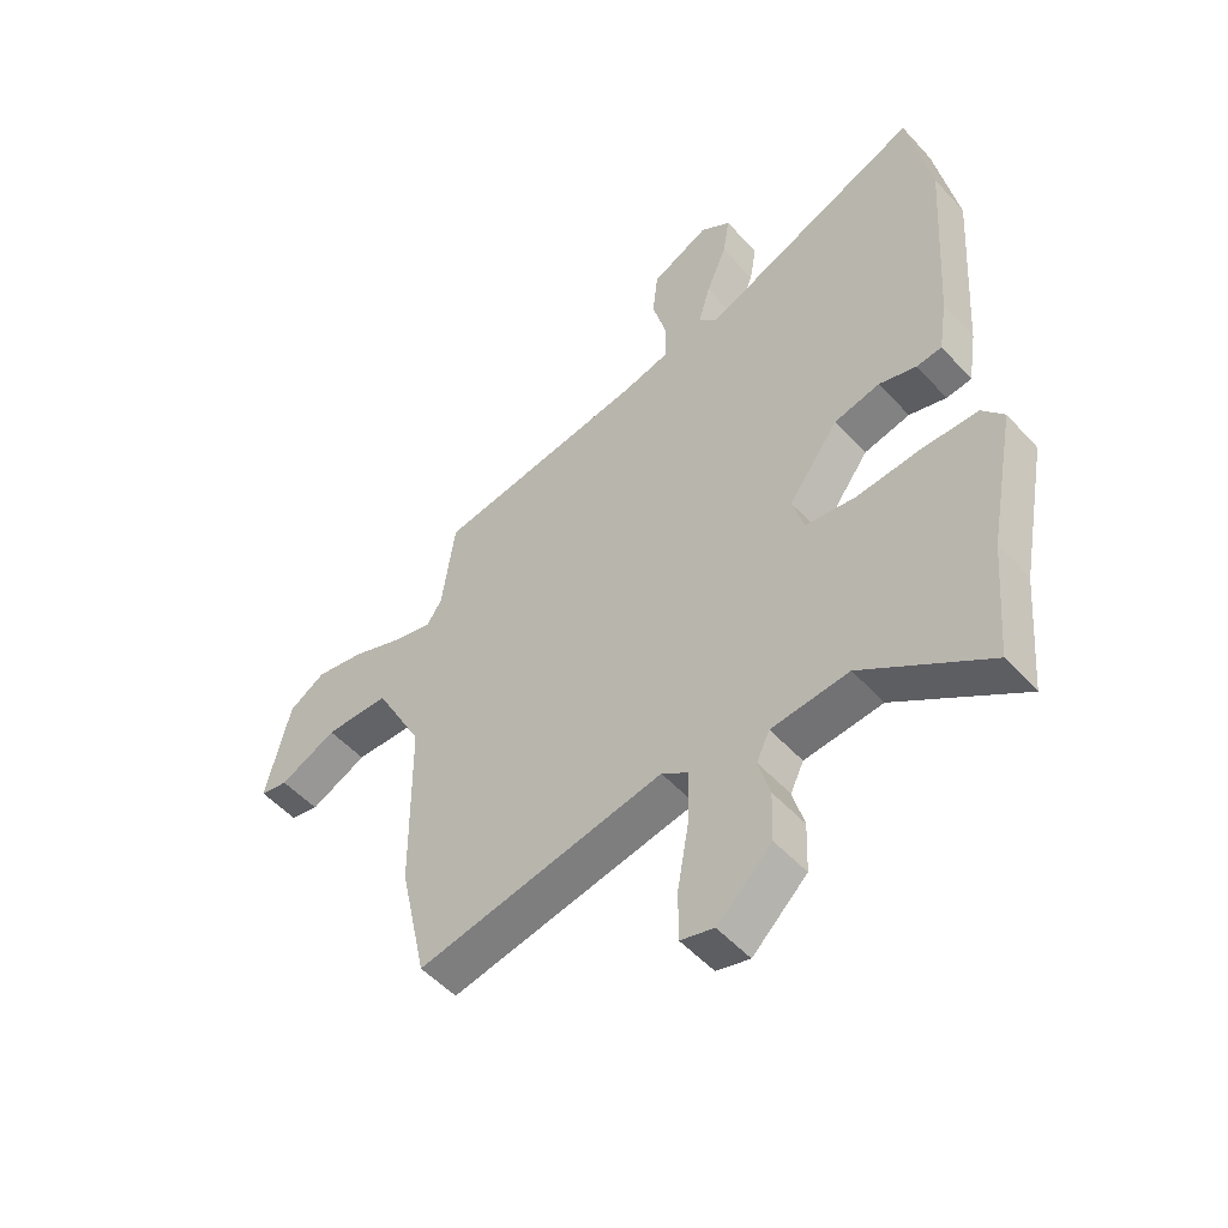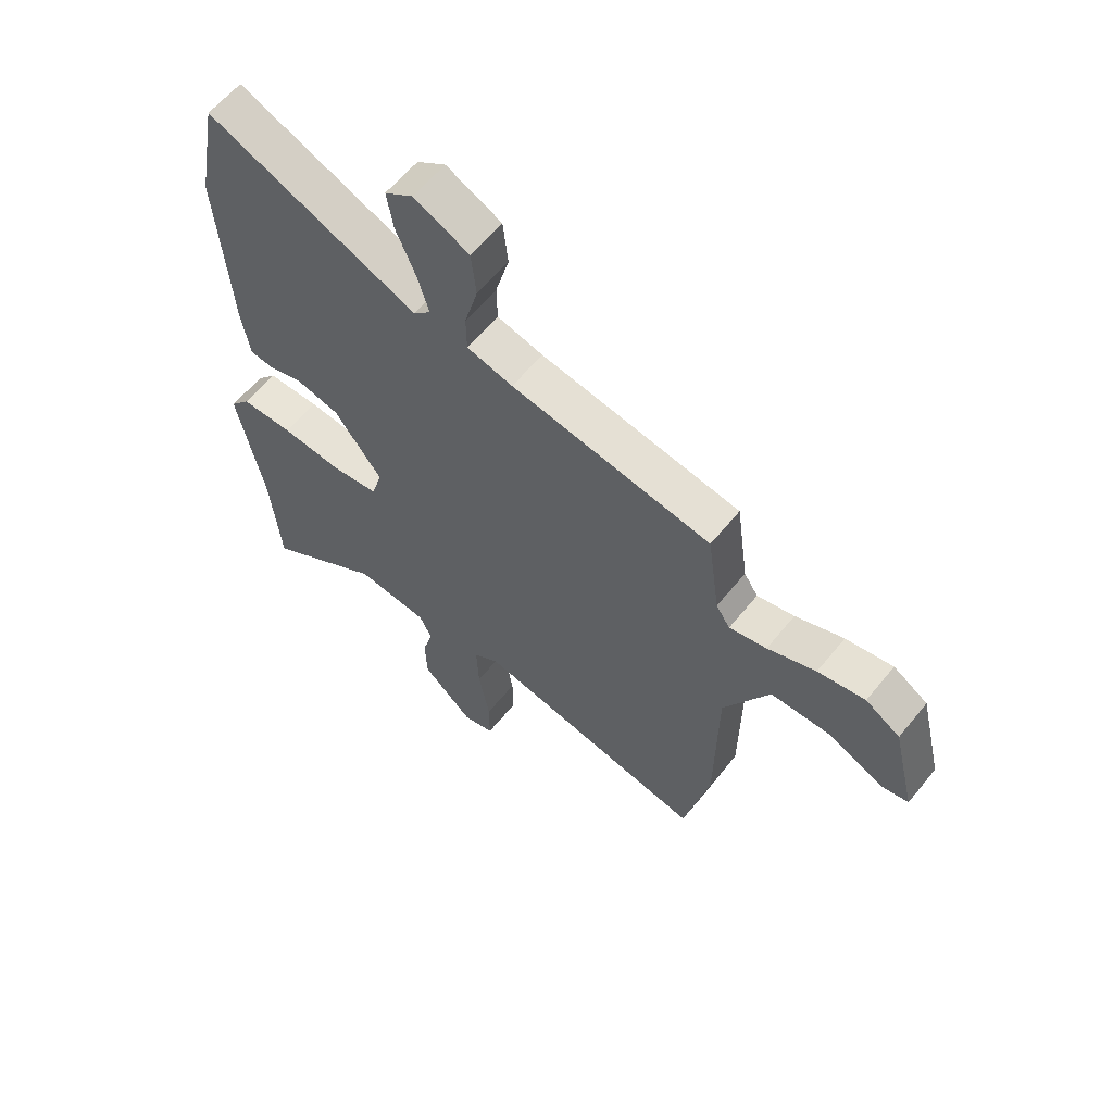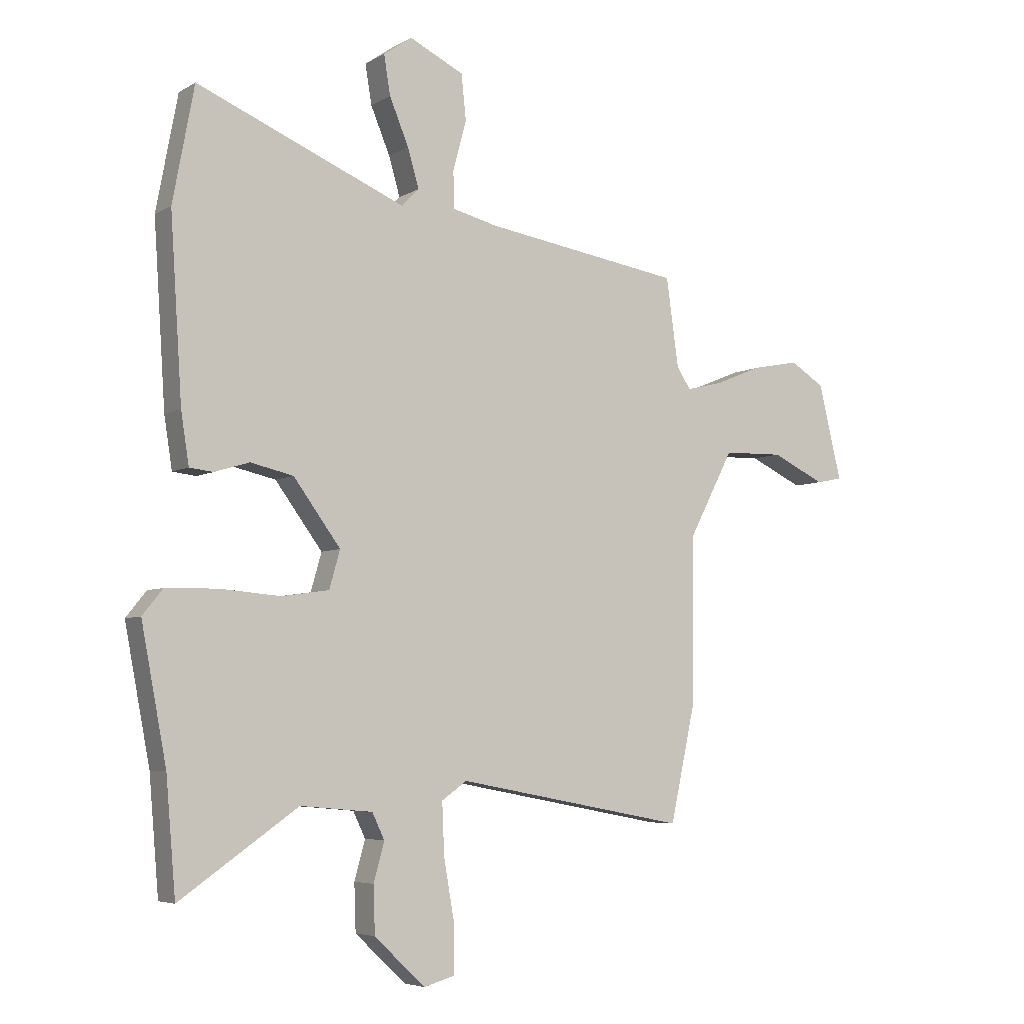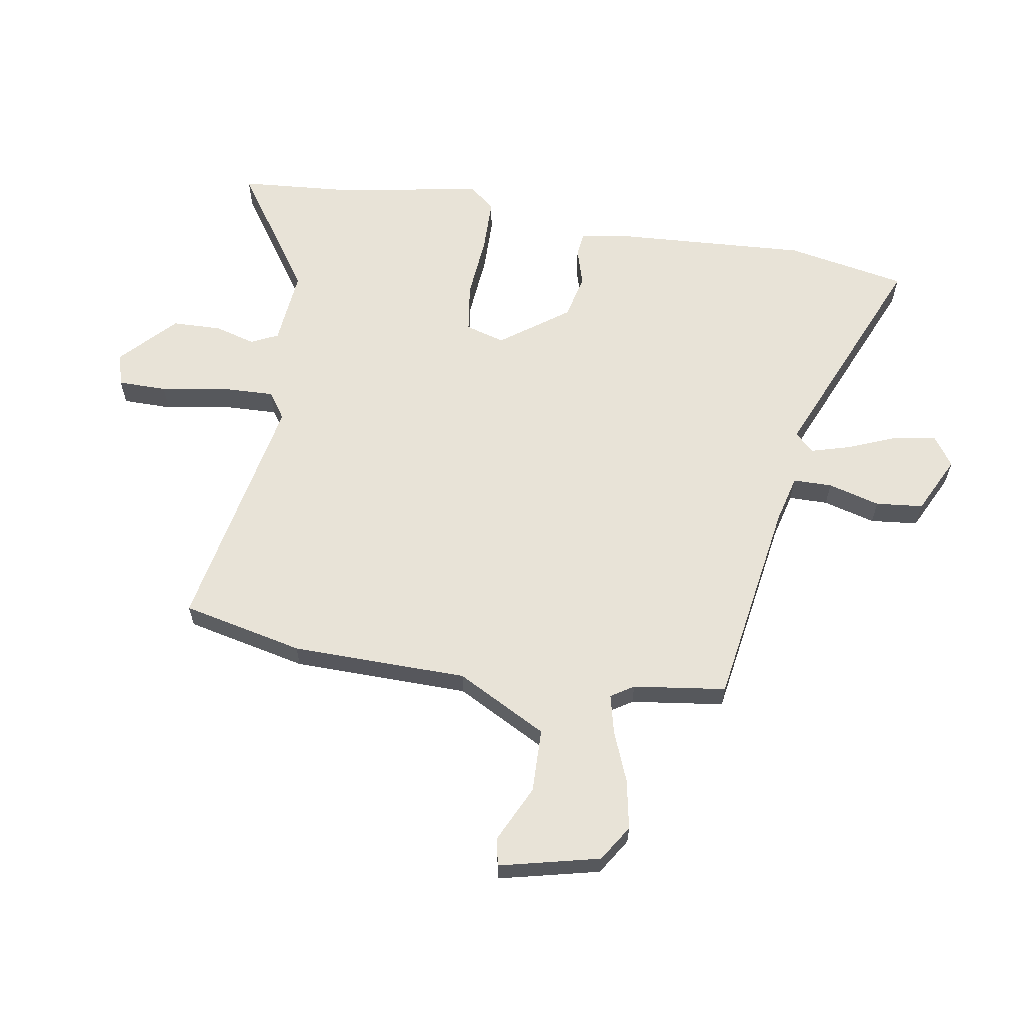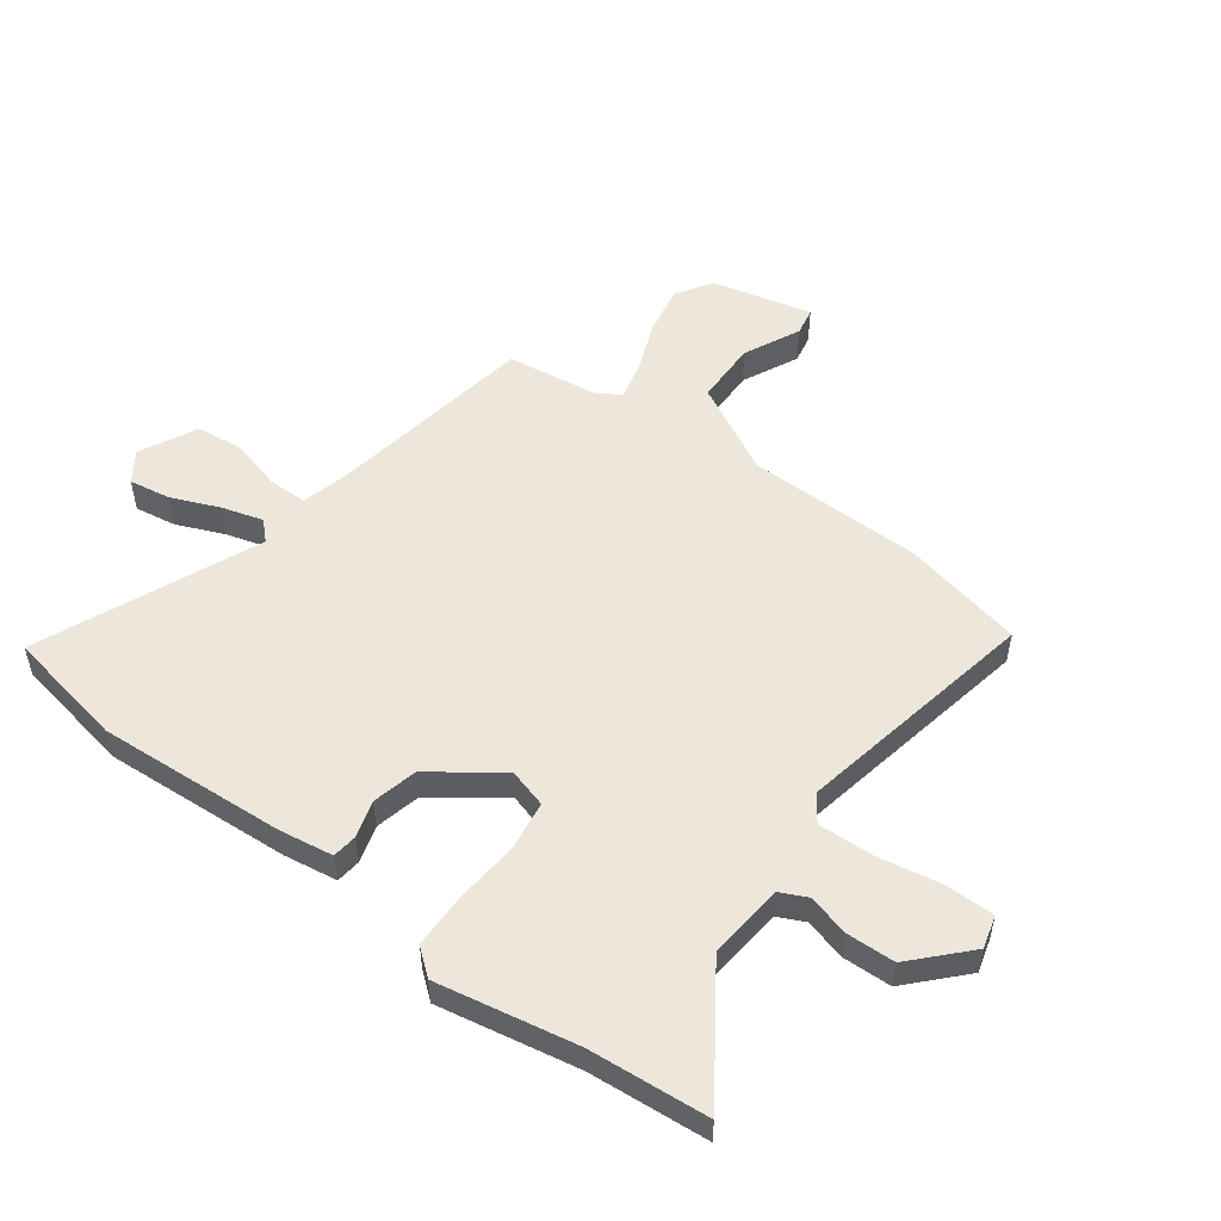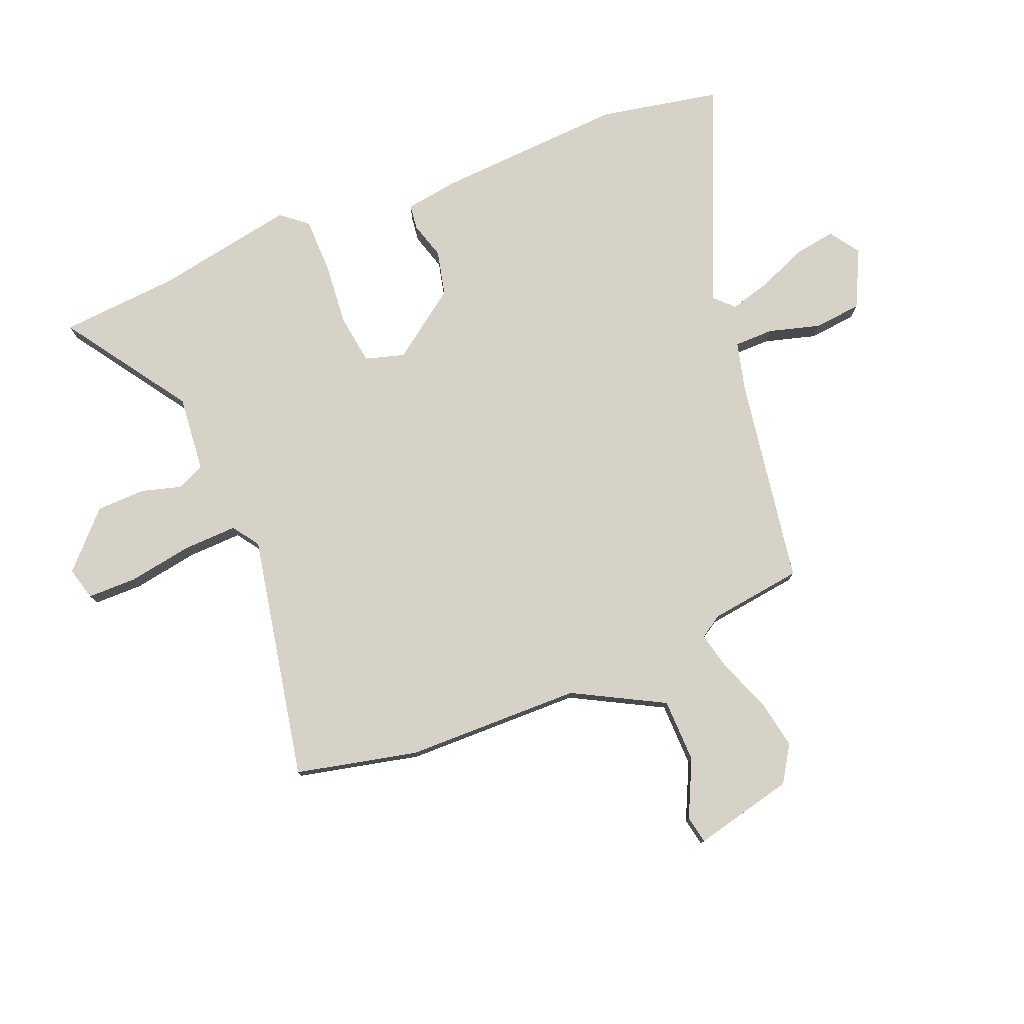
<metadata>
{"format":"obj","ext":"obj","renderer":"f3d","projection":"perspective","resolution":1024,"background":"white","views":[{"elev":-52.0,"azim":40.9,"up":"+Z"},{"elev":61.2,"azim":-140.9,"up":"+Z"},{"elev":-5.4,"azim":148.9,"up":"+Z"},{"elev":61.8,"azim":-80.3,"up":"+Y"},{"elev":52.4,"azim":126.7,"up":"+Y"},{"elev":77.9,"azim":-111.7,"up":"+Y"}]}
</metadata>
<code>
v 0.468 0.07 0.669
v 0.508 0.07 0.456
v 0.486 0.07 0.122
v 0.471 0.07 0.027
v 0.427 0.07 0.022
v 0.362 0.07 0.042
v 0.282 0.07 0.024
v 0.194 0.07 -0.095
v 0.214 0.07 -0.165
v 0.302 0.07 -0.178
v 0.415 0.07 -0.169
v 0.512 0.07 -0.171
v 0.55 0.07 -0.218
v 0.503 0.07 -0.465
v 0.485 0.07 -0.676
v 0.265 0.07 -0.524
v 0.13 0.07 -0.536
v 0.107 0.07 -0.584
v 0.127 0.07 -0.656
v 0.124 0.07 -0.743
v 0.029 0.07 -0.832
v -0.029 0.07 -0.816
v -0.029 0.07 -0.729
v -0.009 0.07 -0.615
v -0.005 0.07 -0.519
v -0.052 0.07 -0.486
v -0.485 0.07 -0.567
v -0.532 0.07 -0.352
v -0.535 0.07 -0.041
v -0.619 0.07 0.119
v -0.732 0.07 0.122
v -0.832 0.07 0.075
v -0.881 0.07 0.085
v -0.838 0.07 0.262
v -0.774 0.07 0.302
v -0.687 0.07 0.285
v -0.598 0.07 0.249
v -0.529 0.07 0.232
v -0.503 0.07 0.272
v -0.48 0.07 0.436
v -0.11 0.07 0.493
v -0.025 0.07 0.514
v -0.024 0.07 0.583
v -0.049 0.07 0.675
v -0.04 0.07 0.759
v 0.062 0.07 0.808
v 0.115 0.07 0.771
v 0.103 0.07 0.698
v 0.067 0.07 0.612
v 0.046 0.07 0.54
v 0.078 0.07 0.507
v 0.468 0 0.669
v 0.508 0 0.456
v 0.486 0 0.122
v 0.471 0 0.027
v 0.427 0 0.022
v 0.362 0 0.042
v 0.282 0 0.024
v 0.194 0 -0.095
v 0.214 0 -0.165
v 0.302 0 -0.178
v 0.415 0 -0.169
v 0.512 0 -0.171
v 0.55 0 -0.218
v 0.503 0 -0.465
v 0.485 0 -0.676
v 0.265 0 -0.524
v 0.13 0 -0.536
v 0.107 0 -0.584
v 0.127 0 -0.656
v 0.124 0 -0.743
v 0.029 0 -0.832
v -0.029 0 -0.816
v -0.029 0 -0.729
v -0.009 0 -0.615
v -0.005 0 -0.519
v -0.052 0 -0.486
v -0.485 0 -0.567
v -0.532 0 -0.352
v -0.535 0 -0.041
v -0.619 0 0.119
v -0.732 0 0.122
v -0.832 0 0.075
v -0.881 0 0.085
v -0.838 0 0.262
v -0.774 0 0.302
v -0.687 0 0.285
v -0.598 0 0.249
v -0.529 0 0.232
v -0.503 0 0.272
v -0.48 0 0.436
v -0.11 0 0.493
v -0.025 0 0.514
v -0.024 0 0.583
v -0.049 0 0.675
v -0.04 0 0.759
v 0.062 0 0.808
v 0.115 0 0.771
v 0.103 0 0.698
v 0.067 0 0.612
v 0.046 0 0.54
v 0.078 0 0.507
f 46 47 48 49
f 46 49 50
f 43 44 45 46
f 42 43 46 50
f 39 40 41
f 38 39 41 42
f 34 35 36 37
f 34 37 38
f 31 32 33 34
f 30 31 34 38
f 29 30 38 42
f 26 27 28 29
f 25 26 29 42
f 21 22 23 24
f 21 24 25
f 18 19 20 21
f 18 21 25 42
f 14 15 16
f 14 16 17
f 13 14 17
f 10 11 12 13
f 9 10 13 17
f 8 9 17 18
f 3 4 5 6
f 3 6 7
f 51 1 2 3
f 51 3 7
f 50 51 7 8
f 8 18 42 50
f 100 99 98 97
f 101 100 97
f 97 96 95 94
f 101 97 94 93
f 92 91 90
f 93 92 90 89
f 88 87 86 85
f 89 88 85
f 85 84 83 82
f 89 85 82 81
f 93 89 81 80
f 80 79 78 77
f 93 80 77 76
f 75 74 73 72
f 76 75 72
f 72 71 70 69
f 93 76 72 69
f 67 66 65
f 68 67 65
f 68 65 64
f 64 63 62 61
f 68 64 61 60
f 69 68 60 59
f 57 56 55 54
f 58 57 54
f 54 53 52 102
f 58 54 102
f 59 58 102 101
f 101 93 69 59
f 1 52 53 2
f 2 53 54 3
f 3 54 55 4
f 4 55 56 5
f 5 56 57 6
f 6 57 58 7
f 7 58 59 8
f 8 59 60 9
f 9 60 61 10
f 10 61 62 11
f 11 62 63 12
f 12 63 64 13
f 13 64 65 14
f 14 65 66 15
f 15 66 67 16
f 16 67 68 17
f 17 68 69 18
f 18 69 70 19
f 19 70 71 20
f 20 71 72 21
f 21 72 73 22
f 22 73 74 23
f 23 74 75 24
f 24 75 76 25
f 25 76 77 26
f 26 77 78 27
f 27 78 79 28
f 28 79 80 29
f 29 80 81 30
f 30 81 82 31
f 31 82 83 32
f 32 83 84 33
f 33 84 85 34
f 34 85 86 35
f 35 86 87 36
f 36 87 88 37
f 37 88 89 38
f 38 89 90 39
f 39 90 91 40
f 40 91 92 41
f 41 92 93 42
f 42 93 94 43
f 43 94 95 44
f 44 95 96 45
f 45 96 97 46
f 46 97 98 47
f 47 98 99 48
f 48 99 100 49
f 49 100 101 50
f 50 101 102 51
f 51 102 52 1

</code>
